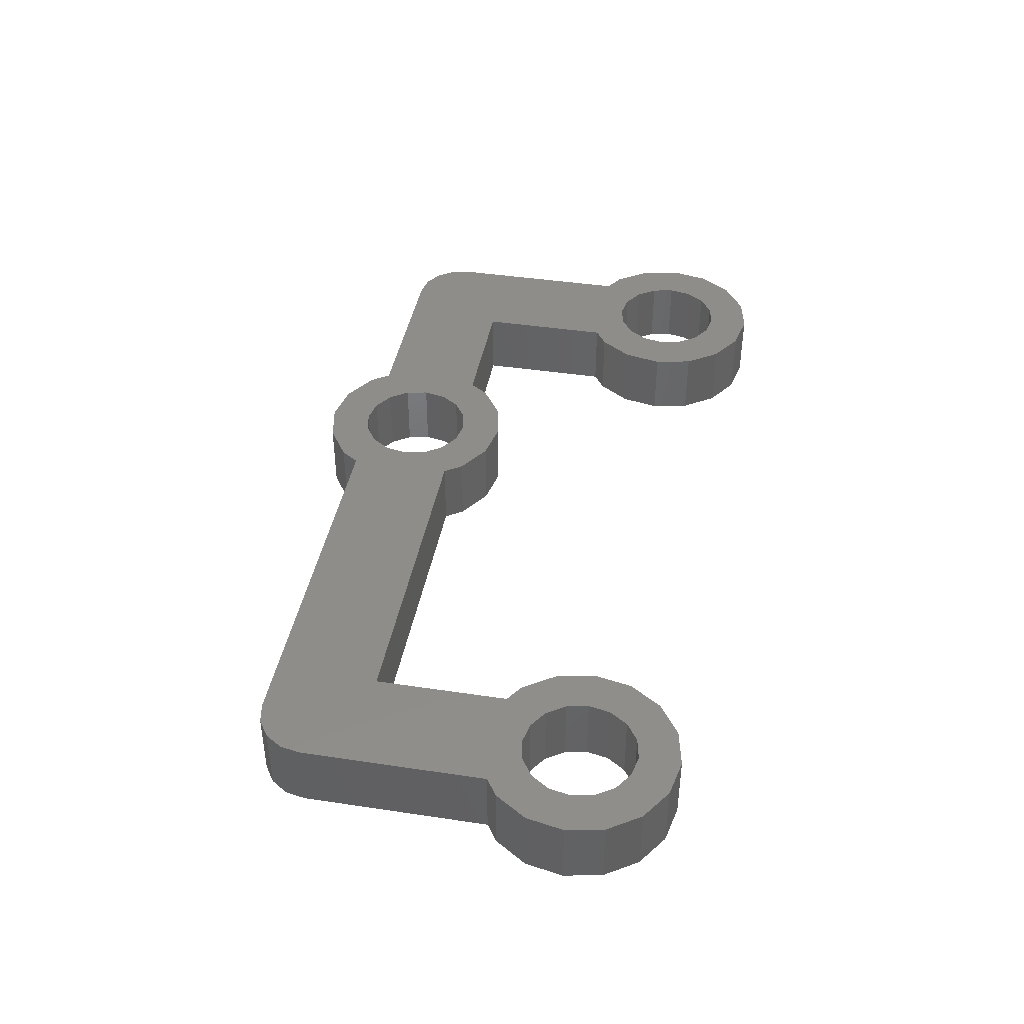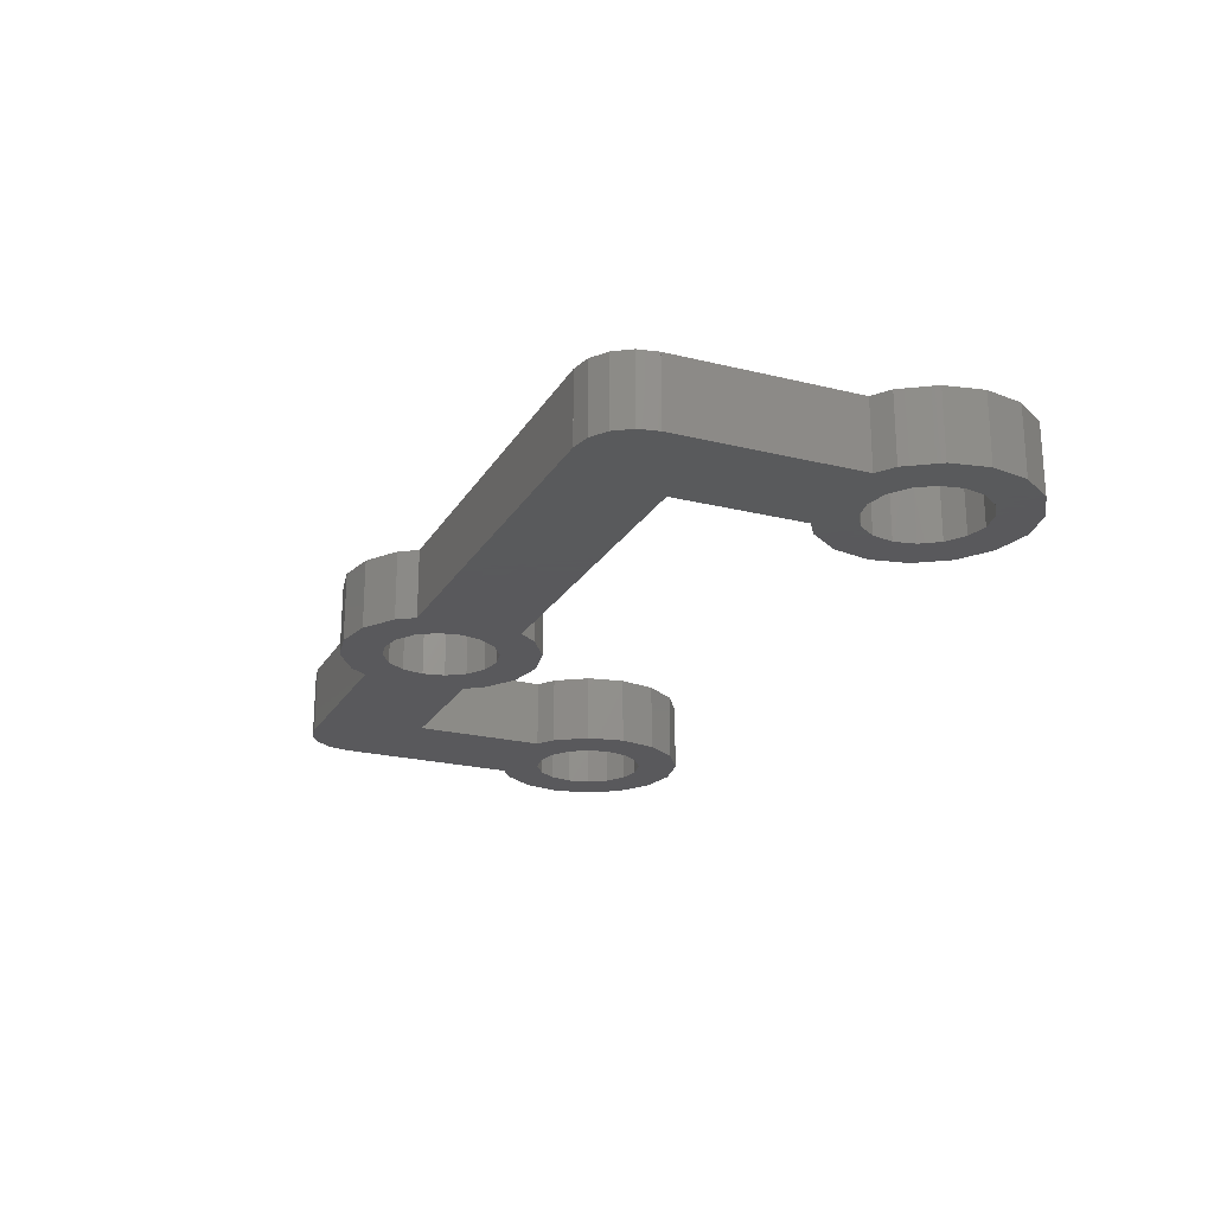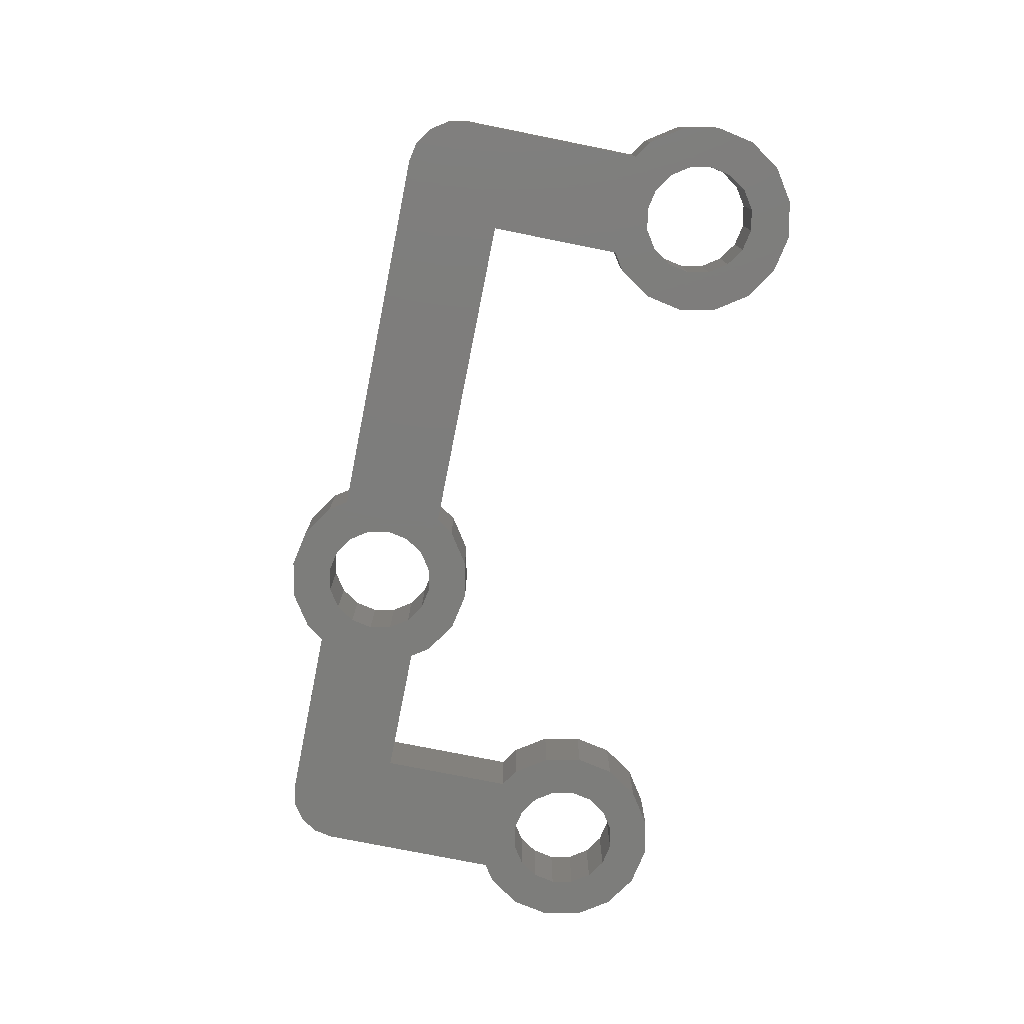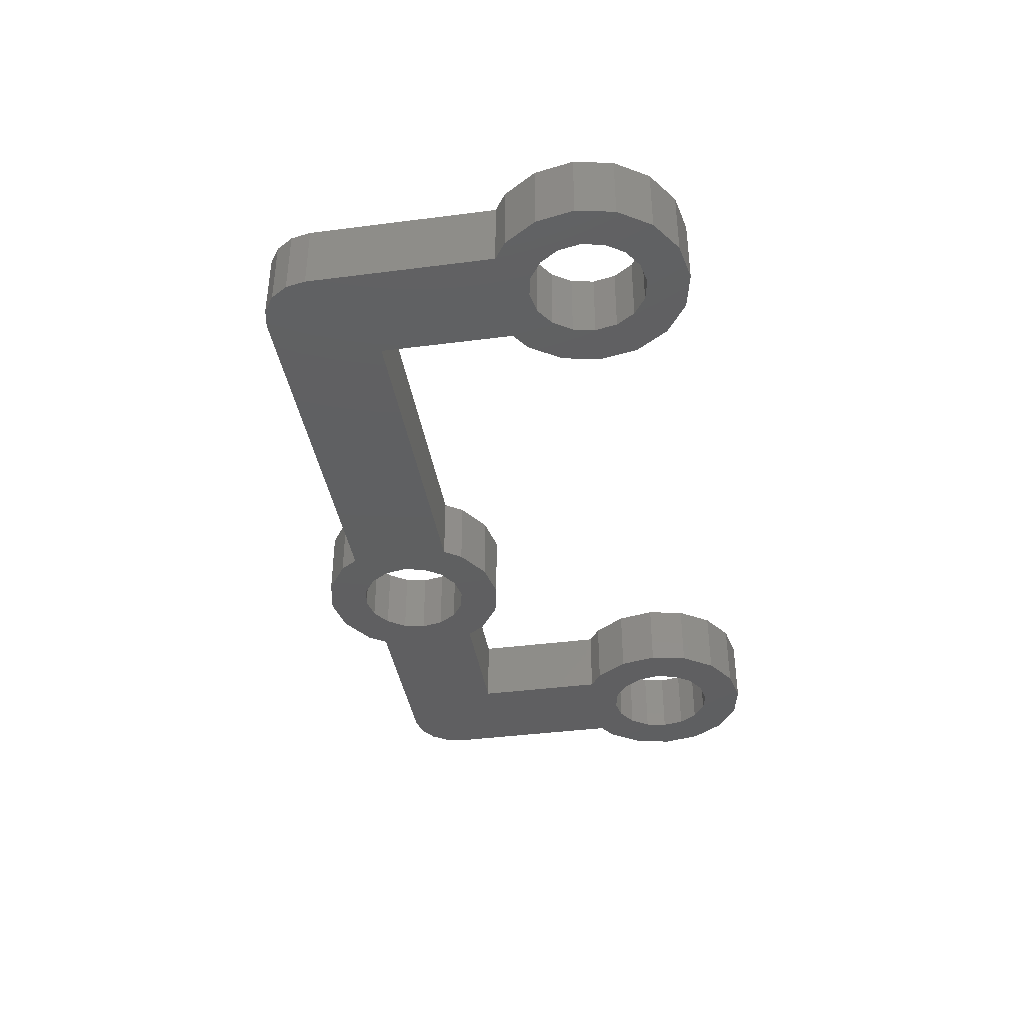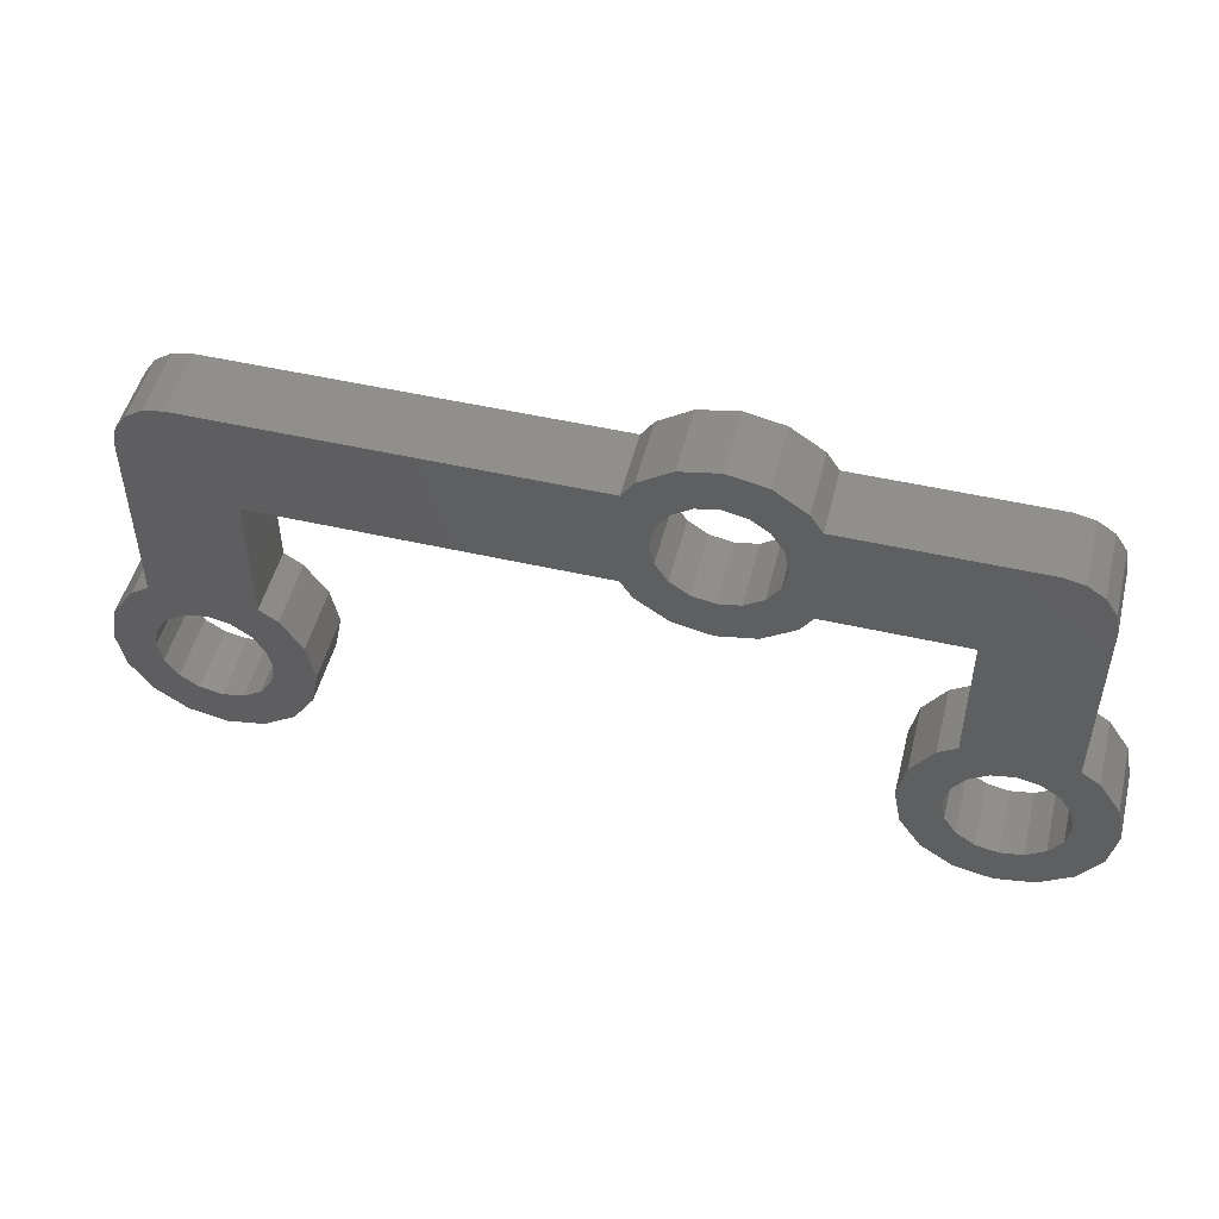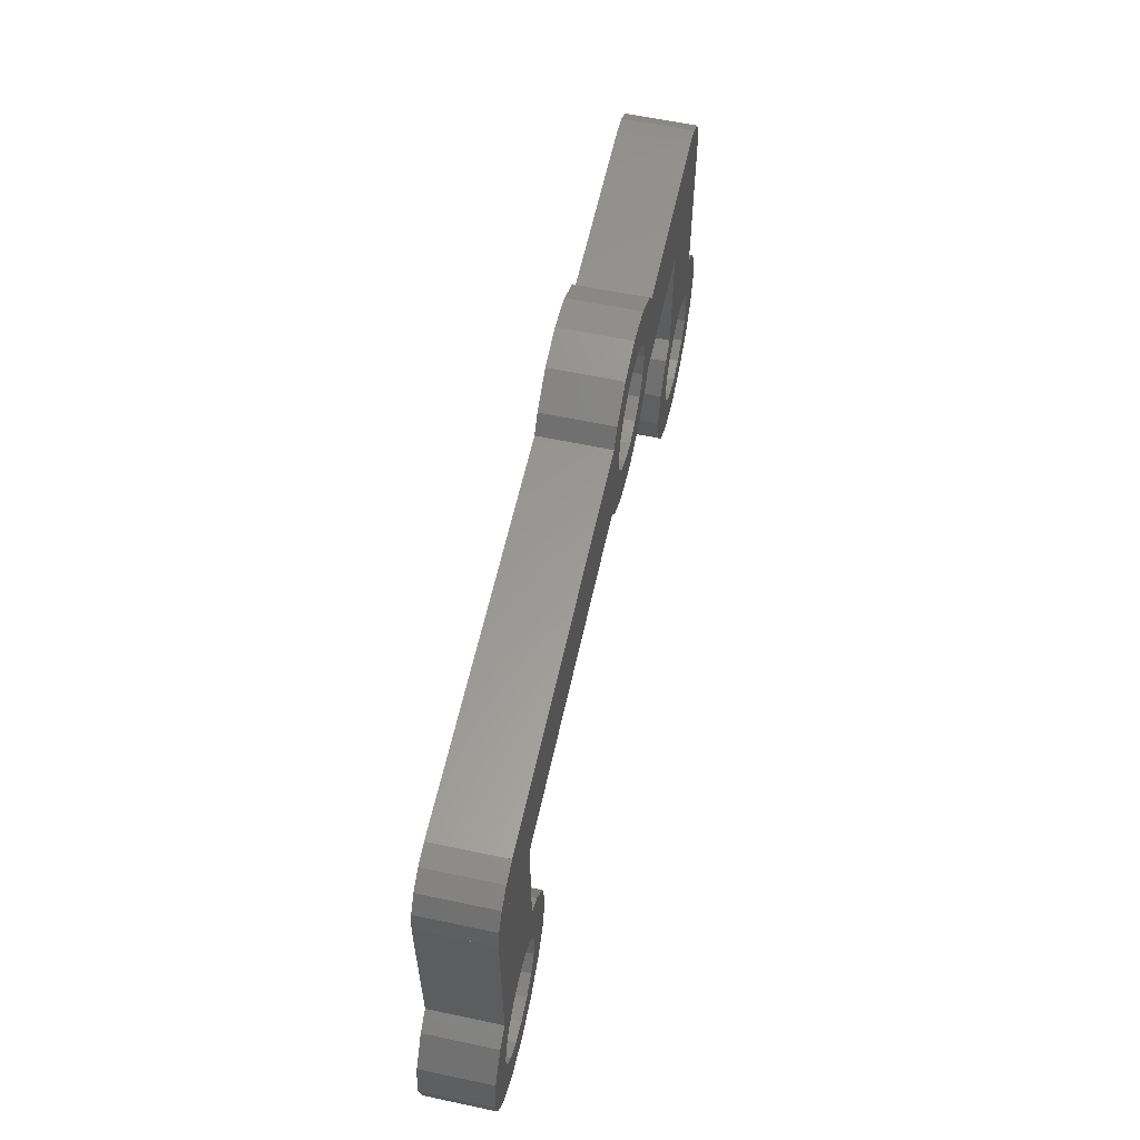
<metadata>
{"format":"stl","ext":"stl","renderer":"f3d","projection":"perspective","resolution":1024,"background":"white","views":[{"elev":41.8,"azim":-79.7,"up":"+Z"},{"elev":-22.4,"azim":-113.2,"up":"+Z"},{"elev":-76.6,"azim":-101.3,"up":"+Z"},{"elev":-39.3,"azim":-80.8,"up":"+Z"},{"elev":50.2,"azim":14.1,"up":"+Y"},{"elev":59.6,"azim":-77.7,"up":"+Y"}]}
</metadata>
<code>
# stl→obj: 221 verts, 478 faces
v -13.4 -5.722e-07 0
v -13.4 -5.722e-07 2
v -14.9 -5.722e-07 2
v -14.9 -5.722e-07 0
v -11.9 -5.34 2
v -11.9 -1.5 0
v -11.9 -1.5 2
v -11.9 -5.34 0
v 9.2 -5.722e-07 2
v 9.2 -5.34 2
v 9.35 -7.7 2
v 10.55 -7.7 2
v 10.33 -6.609 2
v 9.224 -7.069 2
v 9.715 -5.685 2
v 10.33 -8.791 2
v 9.224 -8.331 2
v 8.867 -6.533 2
v 7.701 -5.722e-07 2
v 9.086 0.5734 2
v 6.2 -1.5 2
v 8.761 1.061 2
v 8.273 1.386 2
v 8.331 -6.176 2
v 6.2 -5.34 2
v 7.7 -5.722e-07 2
v 7.7 -6.05 2
v 9.715 -9.715 2
v 8.867 -8.867 2
v 8.791 -10.33 2
v 8.331 -9.224 2
v 7.7 -9.35 2
v 7.7 -10.55 2
v 7.069 -9.224 2
v 6.609 -10.33 2
v 6.533 -8.867 2
v 5.685 -9.715 2
v 6.176 -8.331 2
v 5.067 -8.791 2
v 6.05 -7.7 2
v 6.176 -7.069 2
v 5.067 -6.609 2
v 4.85 -7.7 2
v -13.97 1.386 2
v -13.4 7.891e-08 2
v -13.4 1.5 2
v -14.46 1.061 2
v -14.79 0.5734 2
v -11.75 -7.7 2
v -10.55 -7.7 2
v -10.77 -6.609 2
v -11.88 -7.069 2
v -11.38 -5.685 2
v -10.77 -8.791 2
v -11.88 -8.331 2
v -12.23 -6.533 2
v -11.38 -9.715 2
v -12.23 -8.867 2
v -12.31 -10.33 2
v -12.77 -9.224 2
v -13.4 -9.35 2
v -13.4 -10.55 2
v -14.03 -9.224 2
v -14.49 -10.33 2
v -14.57 -8.867 2
v -15.42 -9.715 2
v -14.92 -8.331 2
v -16.03 -8.791 2
v -15.05 -7.7 2
v -14.92 -7.069 2
v -16.03 -6.609 2
v -16.25 -7.7 2
v 1.167 -1.167 2
v 2.36 -1.5 2
v 1.524 -0.6314 2
v 2.015 -2.015 2
v 1.091 -2.633 2
v 0.6314 -1.524 2
v 0 -1.65 2
v 0 -2.85 2
v -0.6314 -1.524 2
v -1.091 -2.633 2
v -1.167 -1.167 2
v -2.36 -1.5 2
v -1.524 -0.6314 2
v -2.015 -2.015 2
v -1.65 0 2
v -1.524 0.6314 2
v -2.36 1.5 2
v -14.9 -5.34 2
v -12.77 -6.176 2
v -13.4 -6.05 2
v -14.03 -6.176 2
v -14.57 -6.533 2
v -15.42 -5.685 2
v 7.7 1.5 2
v 7.069 -6.176 2
v 2.36 1.5 2
v 1.167 1.167 2
v 2.015 2.015 2
v 1.65 0 2
v 1.524 0.6314 2
v 1.091 2.633 2
v 0.6314 1.524 2
v 0 2.85 2
v 0 1.65 2
v -0.6314 1.524 2
v -1.091 2.633 2
v -1.167 1.167 2
v -2.015 2.015 2
v 7.7 0 2
v 6.533 -6.533 2
v 5.685 -5.685 2
v -14.9 -5.34 0
v -11.75 -7.7 0
v -10.55 -7.7 0
v -10.77 -8.791 0
v -11.88 -8.331 0
v -11.38 -9.715 0
v -10.77 -6.609 0
v -11.88 -7.069 0
v -12.23 -8.867 0
v -12.31 -10.33 0
v -12.77 -9.224 0
v -13.4 -10.55 0
v -13.4 -9.35 0
v -14.03 -9.224 0
v -14.49 -10.33 0
v -14.57 -8.867 0
v -15.42 -9.715 0
v -16.03 -8.791 0
v -14.92 -8.331 0
v -11.38 -5.685 0
v -12.23 -6.533 0
v -12.77 -6.176 0
v -13.4 1.5 0
v -13.4 -1.664e-10 0
v -13.97 1.386 0
v -13.4 -6.05 0
v -14.03 -6.176 0
v -14.79 0.5734 0
v -14.57 -6.533 0
v -14.46 1.061 0
v -15.42 -5.685 0
v -14.92 -7.069 0
v -16.03 -6.609 0
v -15.05 -7.7 0
v -16.25 -7.7 0
v 1.167 1.167 0
v 2.36 1.5 0
v 1.524 0.6314 0
v 2.015 2.015 0
v 1.091 2.633 0
v 0.6314 1.524 0
v 0 1.65 0
v 0 2.85 0
v -0.6314 1.524 0
v -1.091 2.633 0
v -1.167 1.167 0
v -2.36 1.5 0
v -1.524 0.6314 0
v -2.015 2.015 0
v -1.65 0 0
v -1.524 -0.6314 0
v -2.36 -1.5 0
v 5.685 -5.685 0
v 6.533 -6.533 0
v 6.176 -7.069 0
v 5.067 -6.609 0
v 6.05 -7.7 0
v 6.176 -8.331 0
v 5.067 -8.791 0
v 4.85 -7.7 0
v 6.2 -5.34 0
v 9.35 -7.7 0
v 10.55 -7.7 0
v 10.33 -8.791 0
v 9.224 -8.331 0
v 9.715 -9.715 0
v 10.33 -6.609 0
v 9.224 -7.069 0
v 8.867 -8.867 0
v 8.791 -10.33 0
v 8.331 -9.224 0
v 7.7 -10.55 0
v 7.7 -9.35 0
v 7.069 -9.224 0
v 6.609 -10.33 0
v 6.533 -8.867 0
v 5.685 -9.715 0
v 9.715 -5.685 0
v 8.867 -6.533 0
v 9.2 -5.34 0
v 9.2 -5.722e-07 0
v 6.2 -1.5 0
v 8.331 -6.176 0
v 7.7 -6.05 0
v 7.701 -5.722e-07 0
v 9.086 0.5734 0
v 8.761 1.061 0
v 8.273 1.386 0
v 7.7 0.000437 0
v 7.7 -5.722e-07 0
v 7.7 1.5 0
v 7.069 -6.176 0
v 2.36 -1.5 0
v 1.167 -1.167 0
v 2.015 -2.015 0
v 1.65 0 0
v 1.524 -0.6314 0
v 1.091 -2.633 0
v 0.6314 -1.524 0
v 0 -2.85 0
v 0 -1.65 0
v -0.6314 -1.524 0
v -1.091 -2.633 0
v -1.167 -1.167 0
v -2.015 -2.015 0
v 7.7 0 0
v -13.4 -1.664e-10 2
v 7.7 0.000437 2
f 1 2 2
f 2 1 1
f 3 3 2
f 4 3 3
f 3 4 4
f 2 3 2
f 5 6 7
f 6 5 8
f 9 9 10
f 11 12 13
f 14 13 15
f 12 11 16
f 17 16 11
f 13 14 11
f 18 15 10
f 19 9 20
f 21 9 19
f 15 18 14
f 19 20 22
f 9 21 10
f 19 22 23
f 10 24 18
f 25 10 21
f 21 19 26
f 10 27 24
f 16 17 28
f 29 28 17
f 29 30 28
f 31 30 29
f 32 30 31
f 32 33 30
f 34 33 32
f 34 35 33
f 36 35 34
f 37 36 38
f 36 37 35
f 39 38 40
f 41 42 40
f 43 40 42
f 38 39 37
f 40 43 39
f 44 45 46
f 47 45 44
f 45 47 48
f 49 50 51
f 52 51 53
f 50 49 54
f 55 54 49
f 51 52 49
f 56 53 5
f 53 56 52
f 54 55 57
f 58 57 55
f 58 59 57
f 60 59 58
f 61 59 60
f 61 62 59
f 63 62 61
f 63 64 62
f 65 64 63
f 66 65 67
f 65 66 64
f 68 67 69
f 70 71 69
f 72 69 71
f 67 68 66
f 69 72 68
f 73 74 75
f 74 73 76
f 73 77 76
f 78 77 73
f 79 77 78
f 79 80 77
f 81 80 79
f 81 82 80
f 83 82 81
f 84 83 85
f 83 86 82
f 84 85 87
f 88 89 87
f 84 87 89
f 83 84 86
f 89 7 84
f 90 5 7
f 5 91 56
f 46 7 89
f 46 7 46
f 45 7 46
f 2 7 45
f 3 7 2
f 5 92 91
f 5 90 92
f 92 90 93
f 7 3 90
f 93 90 94
f 95 94 90
f 94 95 70
f 71 70 95
f 21 26 96
f 10 25 27
f 27 25 97
f 98 21 96
f 98 74 21
f 99 98 100
f 98 101 74
f 75 74 101
f 98 102 101
f 98 99 102
f 103 99 100
f 103 104 99
f 105 104 103
f 105 106 104
f 105 107 106
f 108 107 105
f 108 109 107
f 110 109 108
f 109 89 88
f 89 109 110
f 23 111 19
f 97 25 112
f 113 112 25
f 112 113 41
f 42 41 113
f 114 3 4
f 3 114 90
f 115 116 117
f 118 117 119
f 116 115 120
f 121 120 115
f 117 118 115
f 119 122 118
f 123 122 119
f 123 124 122
f 125 124 123
f 125 126 124
f 125 127 126
f 128 127 125
f 128 129 127
f 130 129 128
f 131 132 130
f 129 130 132
f 120 121 133
f 134 133 121
f 135 8 134
f 133 134 8
f 1 136 137
f 136 1 138
f 6 1 1
f 4 6 114
f 114 139 140
f 141 1 4
f 114 140 142
f 6 4 1
f 1 141 143
f 1 143 138
f 144 142 145
f 146 145 147
f 132 131 147
f 148 147 131
f 146 147 148
f 142 144 114
f 145 146 144
f 4 114 4
f 149 150 151
f 150 149 152
f 149 153 152
f 154 153 149
f 155 153 154
f 155 156 153
f 157 156 155
f 157 158 156
f 159 158 157
f 160 159 161
f 159 162 158
f 160 161 163
f 164 165 163
f 160 163 165
f 159 160 162
f 6 160 165
f 139 8 135
f 114 8 139
f 8 114 6
f 137 6 1
f 136 6 137
f 136 6 136
f 6 136 160
f 166 167 168
f 169 168 170
f 171 172 170
f 173 170 172
f 169 170 173
f 167 166 174
f 168 169 166
f 175 176 177
f 178 177 179
f 176 175 180
f 181 180 175
f 177 178 175
f 179 182 178
f 183 182 179
f 183 184 182
f 185 184 183
f 185 186 184
f 185 187 186
f 188 187 185
f 188 189 187
f 190 189 188
f 172 171 190
f 189 190 171
f 180 181 191
f 192 191 181
f 193 194 194
f 195 194 193
f 191 192 193
f 196 193 192
f 197 193 196
f 194 198 199
f 199 198 200
f 200 198 201
f 174 193 197
f 194 195 198
f 195 202 203
f 202 195 204
f 174 197 205
f 198 195 203
f 174 205 167
f 193 174 195
f 150 204 195
f 150 195 206
f 204 150 204
f 207 206 208
f 206 209 150
f 151 150 209
f 206 210 209
f 206 207 210
f 211 207 208
f 211 212 207
f 213 212 211
f 213 214 212
f 213 215 214
f 216 215 213
f 216 217 215
f 218 217 216
f 217 165 164
f 165 217 218
f 202 198 219
f 198 202 201
f 201 202 204
f 6 84 7
f 84 6 165
f 136 46 136
f 46 136 46
f 1 220 137
f 220 1 2
f 2 45 220
f 160 46 89
f 46 160 136
f 26 202 221
f 202 26 203
f 96 96 204
f 96 96 221
f 204 96 204
f 221 96 26
f 206 21 74
f 21 206 195
f 204 98 96
f 98 204 150
f 174 21 195
f 21 174 25
f 194 9 9
f 9 194 194
f 198 26 19
f 26 198 203
f 10 194 9
f 194 10 193
f 1 220 2
f 220 1 137
f 45 2 220
f 48 2 45
f 2 48 3
f 136 44 46
f 44 136 138
f 138 47 44
f 47 138 143
f 141 47 143
f 47 141 48
f 4 48 141
f 48 4 3
f 219 19 111
f 19 219 198
f 219 221 202
f 221 219 111
f 221 23 96
f 23 221 111
f 201 96 23
f 96 201 204
f 9 199 20
f 199 9 194
f 200 23 22
f 23 200 201
f 20 200 22
f 200 20 199
f 50 120 51
f 120 50 116
f 148 71 146
f 71 148 72
f 51 133 53
f 133 51 120
f 125 59 62
f 59 125 123
f 57 117 54
f 117 57 119
f 133 5 53
f 5 133 8
f 114 95 90
f 95 114 144
f 146 95 144
f 95 146 71
f 54 116 50
f 116 54 117
f 123 57 59
f 57 123 119
f 128 62 64
f 62 128 125
f 130 68 131
f 68 130 66
f 131 72 148
f 72 131 68
f 130 64 66
f 64 130 128
f 156 108 105
f 108 156 158
f 213 77 80
f 77 213 211
f 211 76 77
f 76 211 208
f 152 103 100
f 103 152 153
f 98 152 100
f 152 98 150
f 153 105 103
f 105 153 156
f 160 110 162
f 110 160 89
f 158 110 108
f 110 158 162
f 76 206 74
f 206 76 208
f 216 80 82
f 80 216 213
f 218 84 165
f 84 218 86
f 218 82 86
f 82 218 216
f 12 180 13
f 180 12 176
f 173 42 169
f 42 173 43
f 172 43 173
f 43 172 39
f 13 191 15
f 191 13 180
f 191 10 15
f 10 191 193
f 174 113 25
f 113 174 166
f 169 113 166
f 113 169 42
f 183 28 30
f 28 183 179
f 28 177 16
f 177 28 179
f 16 176 12
f 176 16 177
f 190 35 37
f 35 190 188
f 190 39 172
f 39 190 37
f 185 30 33
f 30 185 183
f 188 33 35
f 33 188 185
f 115 52 121
f 52 115 49
f 69 145 70
f 145 69 147
f 139 91 92
f 91 139 135
f 135 56 91
f 56 135 134
f 121 56 134
f 56 121 52
f 142 93 94
f 93 142 140
f 70 142 94
f 142 70 145
f 140 92 93
f 92 140 139
f 127 65 63
f 65 127 129
f 67 147 69
f 147 67 132
f 122 55 118
f 55 122 58
f 124 61 60
f 61 124 126
f 126 63 61
f 63 126 127
f 65 132 67
f 132 65 129
f 118 49 115
f 49 118 55
f 122 60 58
f 60 122 124
f 209 102 151
f 102 209 101
f 87 161 88
f 161 87 163
f 155 104 106
f 104 155 154
f 151 99 149
f 99 151 102
f 214 81 79
f 81 214 215
f 154 99 104
f 99 154 149
f 159 107 109
f 107 159 157
f 88 159 109
f 159 88 161
f 157 106 107
f 106 157 155
f 215 83 81
f 83 215 217
f 85 163 87
f 163 85 164
f 210 101 209
f 101 210 75
f 207 78 73
f 78 207 212
f 212 79 78
f 79 212 214
f 207 75 210
f 75 207 73
f 83 164 85
f 164 83 217
f 175 14 181
f 14 175 11
f 40 168 41
f 168 40 170
f 197 24 27
f 24 197 196
f 186 34 32
f 34 186 187
f 196 18 24
f 18 196 192
f 181 18 192
f 18 181 14
f 167 97 112
f 97 167 205
f 41 167 112
f 167 41 168
f 205 27 97
f 27 205 197
f 187 36 34
f 36 187 189
f 38 170 40
f 170 38 171
f 182 31 29
f 31 182 184
f 184 32 31
f 32 184 186
f 182 17 178
f 17 182 29
f 36 171 38
f 171 36 189
f 178 11 175
f 11 178 17

</code>
